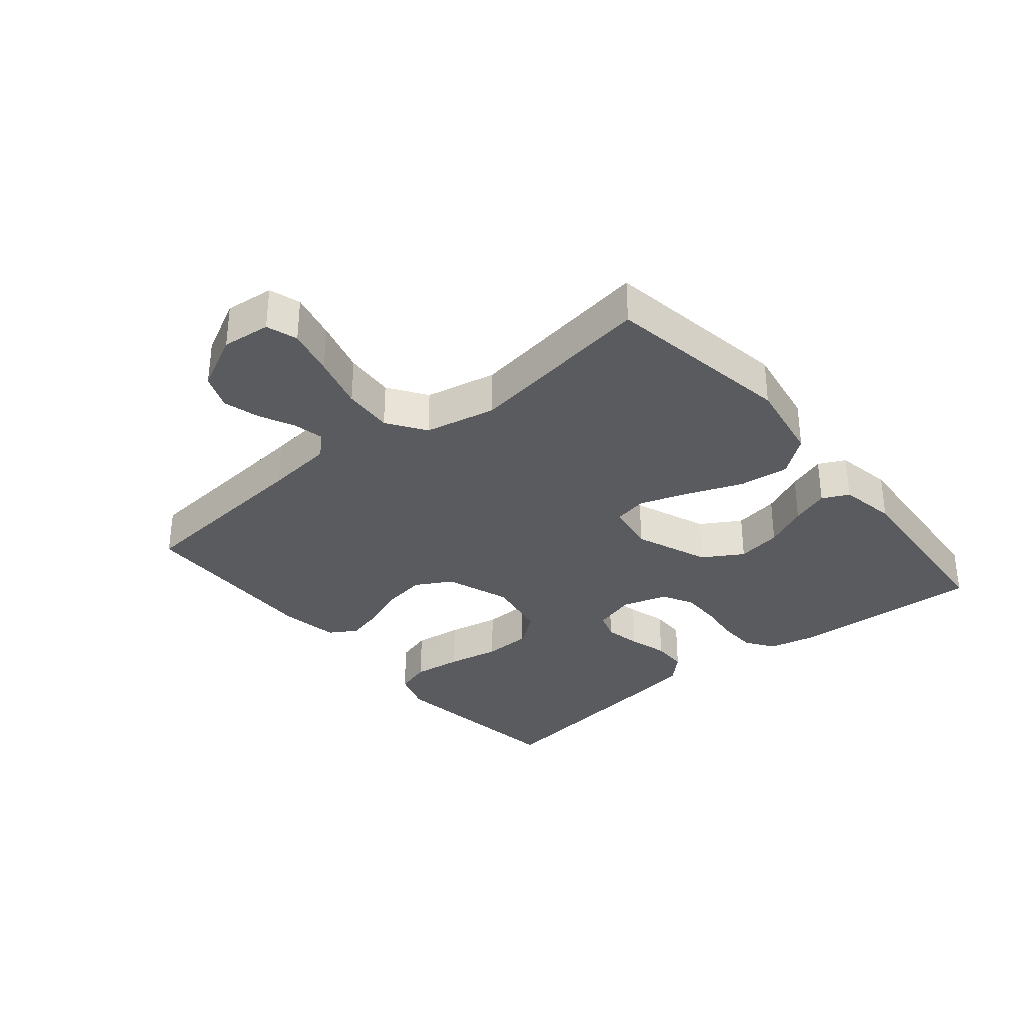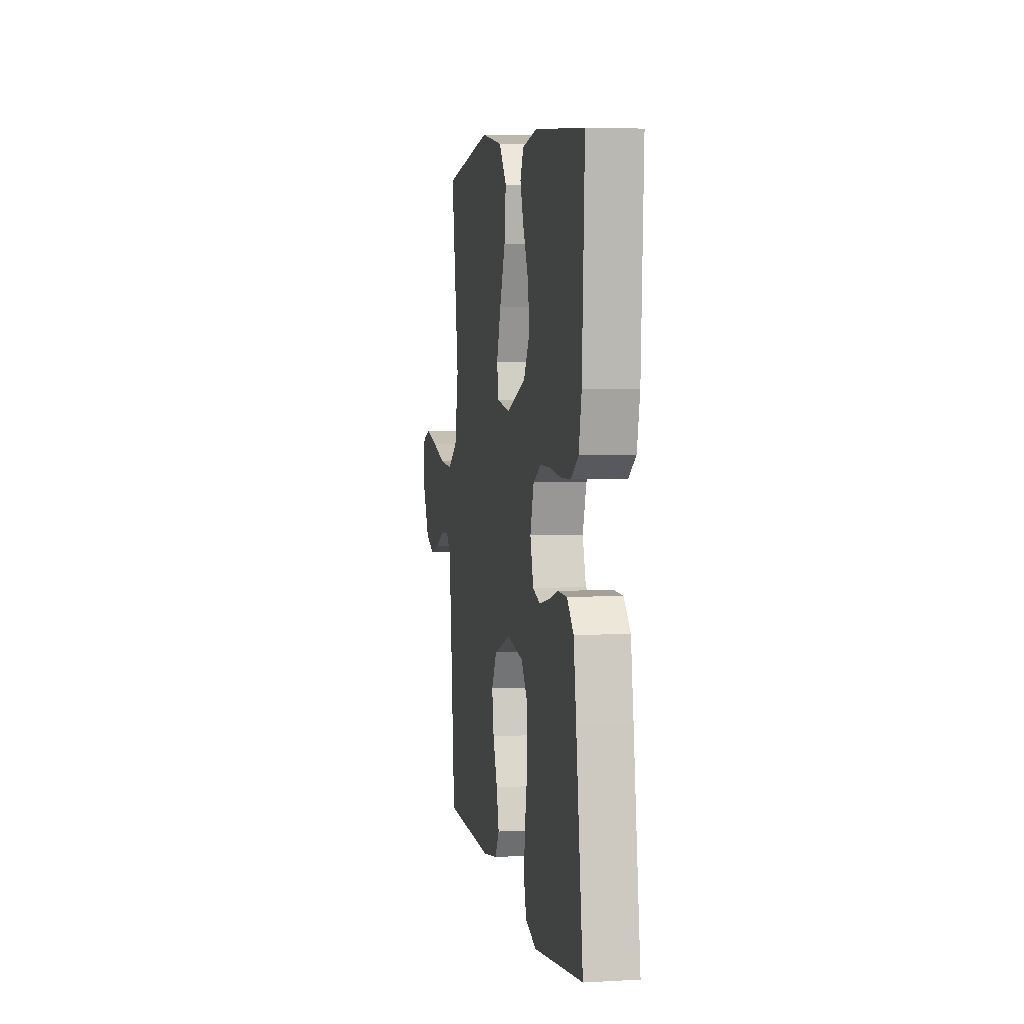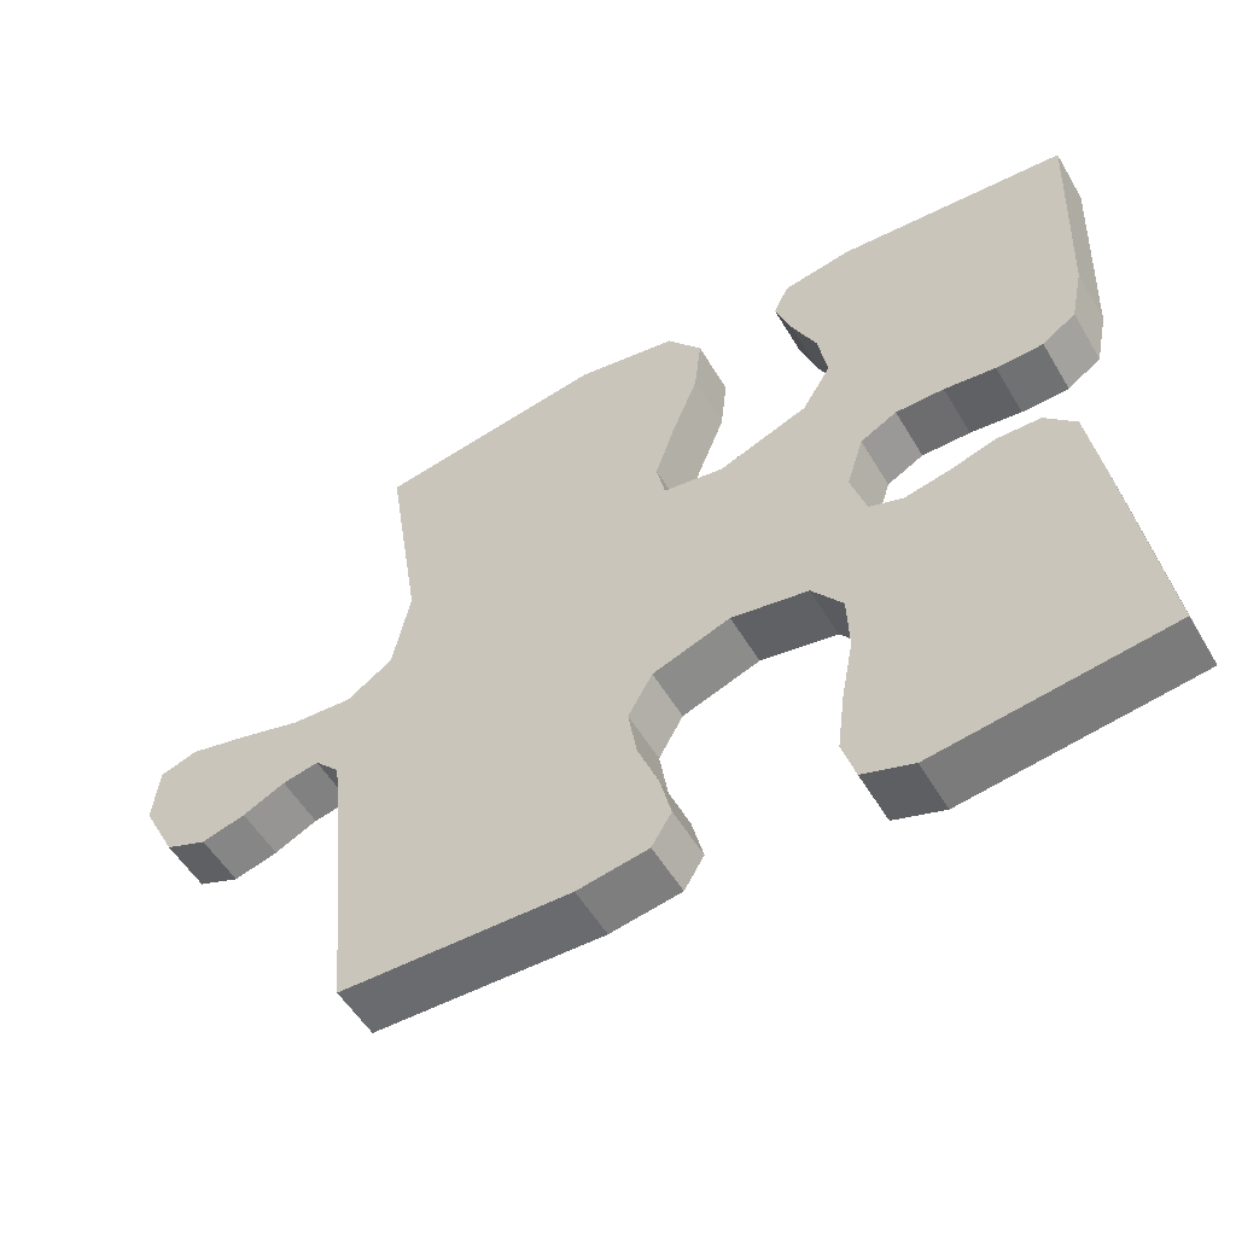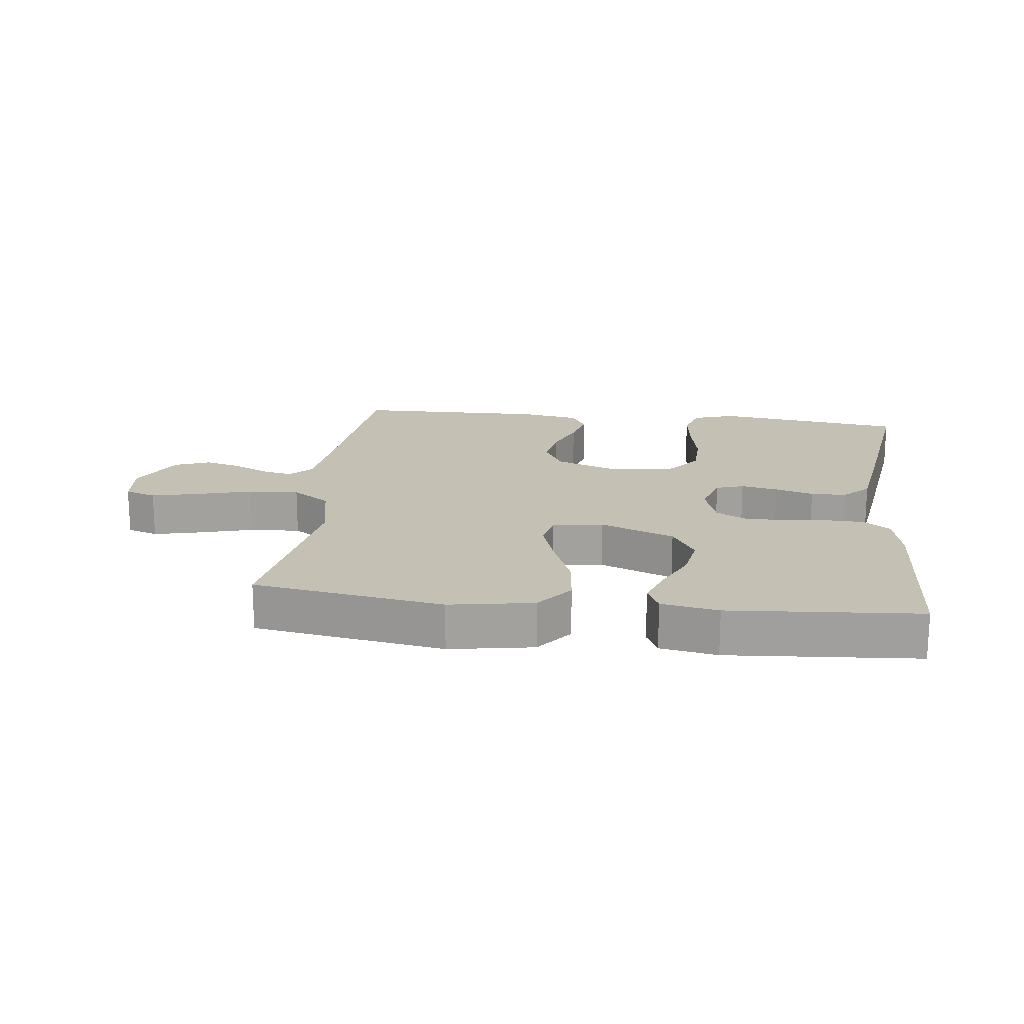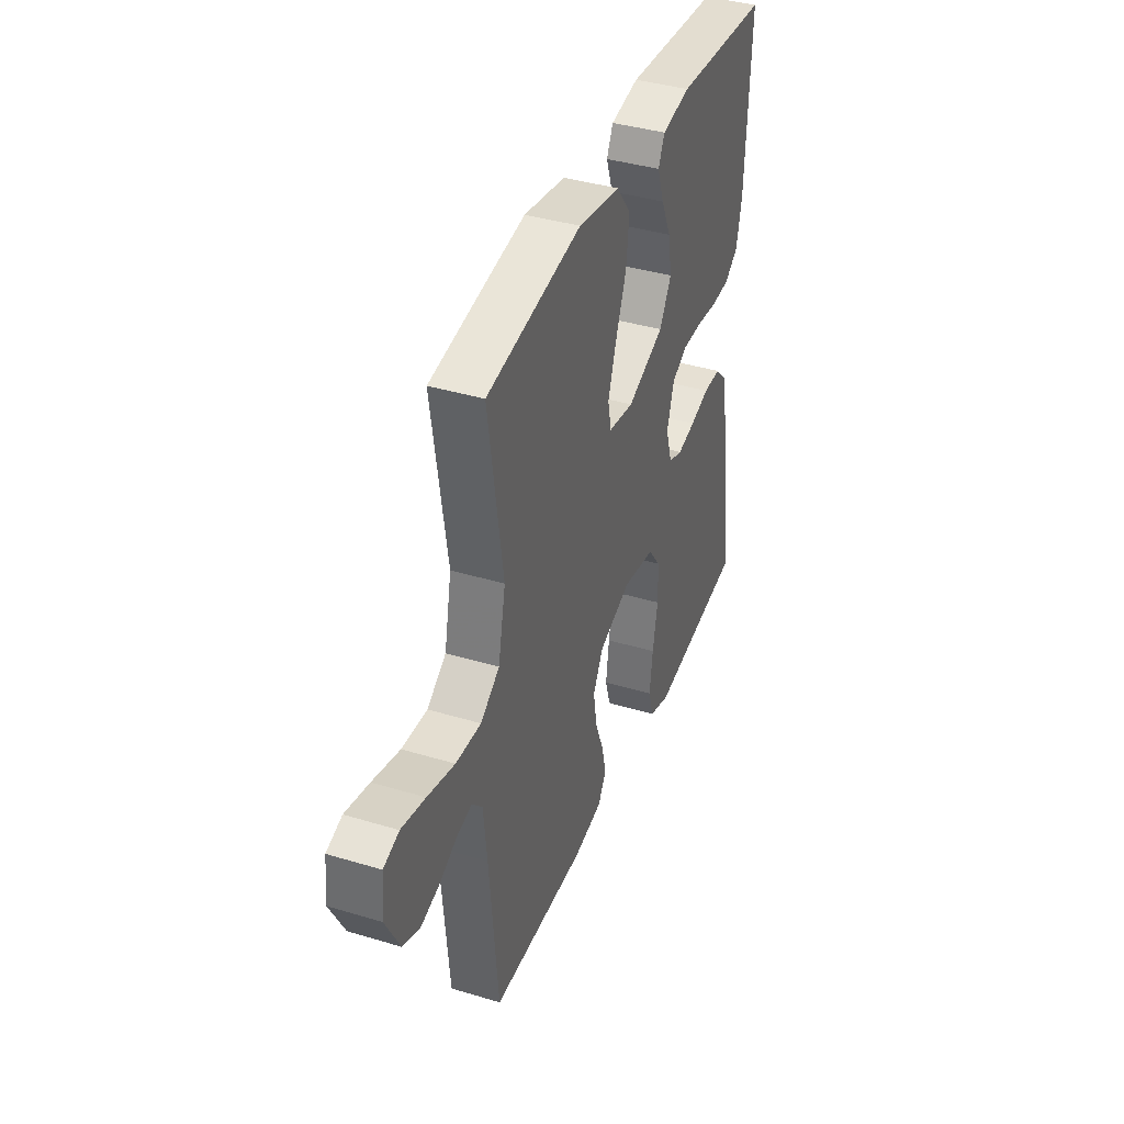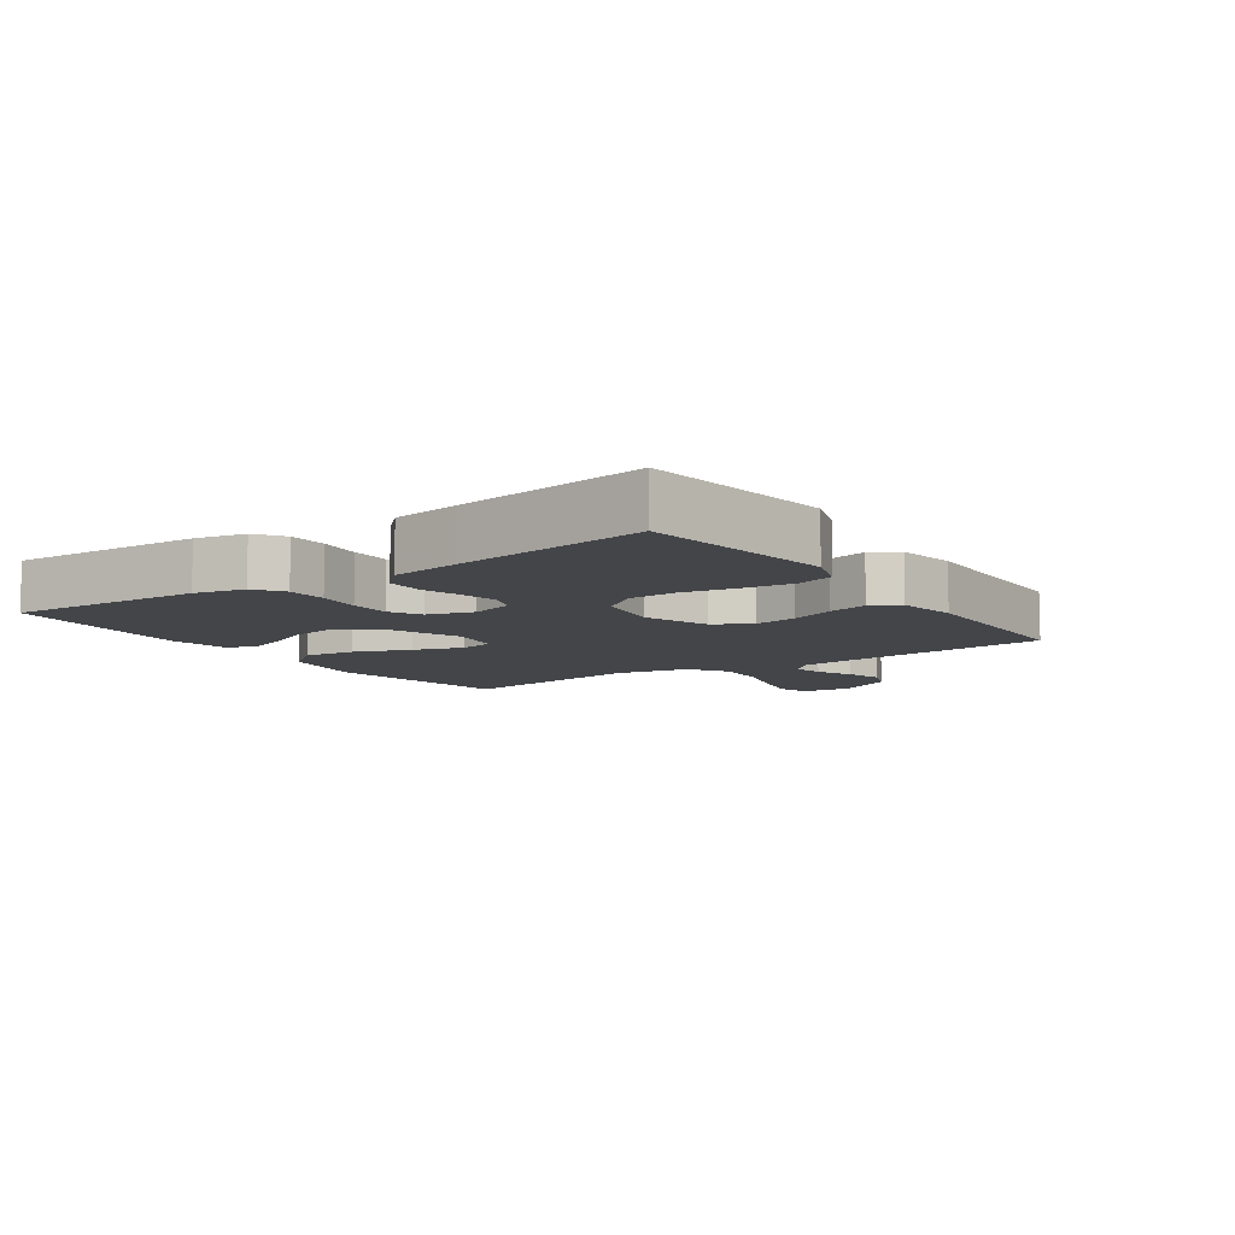
<metadata>
{"format":"obj","ext":"obj","renderer":"f3d","projection":"perspective","resolution":1024,"background":"white","views":[{"elev":-33.1,"azim":-50.4,"up":"+Y"},{"elev":4.7,"azim":79.8,"up":"+Z"},{"elev":-54.1,"azim":30.3,"up":"+Z"},{"elev":18.3,"azim":6.9,"up":"+Y"},{"elev":39.3,"azim":-69.4,"up":"+Z"},{"elev":-8.8,"azim":124.7,"up":"+Y"}]}
</metadata>
<code>
v -0.5 0.07 -0.5
v -0.528 0.07 -0.2
v -0.54 0.07 -0.092
v -0.573 0.07 -0.057
v -0.621 0.07 -0.067
v -0.677 0.07 -0.094
v -0.735 0.07 -0.11
v -0.79 0.07 -0.088
v -0.835 0.07 0
v -0.827 0.07 0.077
v -0.778 0.07 0.093
v -0.703 0.07 0.075
v -0.617 0.07 0.051
v -0.537 0.07 0.046
v -0.477 0.07 0.087
v -0.454 0.07 0.2
v -0.5 0.07 0.5
v -0.2 0.07 0.548
v -0.068 0.07 0.525
v -0.022 0.07 0.466
v -0.031 0.07 0.386
v -0.065 0.07 0.299
v -0.091 0.07 0.222
v -0.08 0.07 0.169
v 0 0.07 0.156
v 0.117 0.07 0.202
v 0.155 0.07 0.265
v 0.143 0.07 0.336
v 0.111 0.07 0.405
v 0.09 0.07 0.465
v 0.11 0.07 0.507
v 0.2 0.07 0.523
v 0.5 0.07 0.5
v 0.485 0.07 0.2
v 0.468 0.07 0.122
v 0.424 0.07 0.091
v 0.363 0.07 0.089
v 0.296 0.07 0.097
v 0.233 0.07 0.097
v 0.185 0.07 0.071
v 0.163 0.07 0
v 0.183 0.07 -0.067
v 0.227 0.07 -0.082
v 0.285 0.07 -0.07
v 0.346 0.07 -0.052
v 0.402 0.07 -0.053
v 0.442 0.07 -0.094
v 0.458 0.07 -0.2
v 0.5 0.07 -0.5
v 0.2 0.07 -0.541
v 0.134 0.07 -0.519
v 0.117 0.07 -0.462
v 0.127 0.07 -0.385
v 0.143 0.07 -0.302
v 0.141 0.07 -0.226
v 0.101 0.07 -0.173
v 0 0.07 -0.155
v -0.102 0.07 -0.192
v -0.134 0.07 -0.249
v -0.123 0.07 -0.317
v -0.096 0.07 -0.386
v -0.081 0.07 -0.447
v -0.107 0.07 -0.49
v -0.2 0.07 -0.506
v -0.5 0 -0.5
v -0.528 0 -0.2
v -0.54 0 -0.092
v -0.573 0 -0.057
v -0.621 0 -0.067
v -0.677 0 -0.094
v -0.735 0 -0.11
v -0.79 0 -0.088
v -0.835 0 0
v -0.827 0 0.077
v -0.778 0 0.093
v -0.703 0 0.075
v -0.617 0 0.051
v -0.537 0 0.046
v -0.477 0 0.087
v -0.454 0 0.2
v -0.5 0 0.5
v -0.2 0 0.548
v -0.068 0 0.525
v -0.022 0 0.466
v -0.031 0 0.386
v -0.065 0 0.299
v -0.091 0 0.222
v -0.08 0 0.169
v 0 0 0.156
v 0.117 0 0.202
v 0.155 0 0.265
v 0.143 0 0.336
v 0.111 0 0.405
v 0.09 0 0.465
v 0.11 0 0.507
v 0.2 0 0.523
v 0.5 0 0.5
v 0.485 0 0.2
v 0.468 0 0.122
v 0.424 0 0.091
v 0.363 0 0.089
v 0.296 0 0.097
v 0.233 0 0.097
v 0.185 0 0.071
v 0.163 0 0
v 0.183 0 -0.067
v 0.227 0 -0.082
v 0.285 0 -0.07
v 0.346 0 -0.052
v 0.402 0 -0.053
v 0.442 0 -0.094
v 0.458 0 -0.2
v 0.5 0 -0.5
v 0.2 0 -0.541
v 0.134 0 -0.519
v 0.117 0 -0.462
v 0.127 0 -0.385
v 0.143 0 -0.302
v 0.141 0 -0.226
v 0.101 0 -0.173
v 0 0 -0.155
v -0.102 0 -0.192
v -0.134 0 -0.249
v -0.123 0 -0.317
v -0.096 0 -0.386
v -0.081 0 -0.447
v -0.107 0 -0.49
v -0.2 0 -0.506
f 64 1 2
f 63 64 2
f 62 63 2
f 61 62 2
f 60 61 2
f 59 60 2 3
f 58 59 3 4
f 57 58 4
f 52 53 54
f 51 52 54
f 50 51 54
f 49 50 54
f 48 49 54
f 47 48 54
f 46 47 54
f 45 46 54
f 44 45 54
f 43 44 54 55
f 42 43 55 56
f 36 37 38
f 35 36 38
f 34 35 38
f 33 34 38
f 32 33 38
f 31 32 38
f 30 31 38
f 29 30 38
f 28 29 38
f 27 28 38 39
f 26 27 39 40
f 20 21 22
f 19 20 22
f 18 19 22
f 17 18 22
f 16 17 22
f 15 16 22 23
f 14 15 23 24
f 11 12 13
f 10 11 13
f 9 10 13
f 8 9 13
f 7 8 13
f 6 7 13
f 5 6 13
f 4 5 13 14
f 14 24 25
f 4 14 25
f 57 4 25
f 56 57 25
f 42 56 25
f 41 42 25
f 25 26 40 41
f 66 65 128
f 66 128 127
f 66 127 126
f 66 126 125
f 66 125 124
f 67 66 124 123
f 68 67 123 122
f 68 122 121
f 118 117 116
f 118 116 115
f 118 115 114
f 118 114 113
f 118 113 112
f 118 112 111
f 118 111 110
f 118 110 109
f 118 109 108
f 119 118 108 107
f 120 119 107 106
f 102 101 100
f 102 100 99
f 102 99 98
f 102 98 97
f 102 97 96
f 102 96 95
f 102 95 94
f 102 94 93
f 102 93 92
f 103 102 92 91
f 104 103 91 90
f 86 85 84
f 86 84 83
f 86 83 82
f 86 82 81
f 86 81 80
f 87 86 80 79
f 88 87 79 78
f 77 76 75
f 77 75 74
f 77 74 73
f 77 73 72
f 77 72 71
f 77 71 70
f 77 70 69
f 78 77 69 68
f 89 88 78
f 89 78 68
f 89 68 121
f 89 121 120
f 89 120 106
f 89 106 105
f 105 104 90 89
f 1 65 66 2
f 2 66 67 3
f 3 67 68 4
f 4 68 69 5
f 5 69 70 6
f 6 70 71 7
f 7 71 72 8
f 8 72 73 9
f 9 73 74 10
f 10 74 75 11
f 11 75 76 12
f 12 76 77 13
f 13 77 78 14
f 14 78 79 15
f 15 79 80 16
f 16 80 81 17
f 17 81 82 18
f 18 82 83 19
f 19 83 84 20
f 20 84 85 21
f 21 85 86 22
f 22 86 87 23
f 23 87 88 24
f 24 88 89 25
f 25 89 90 26
f 26 90 91 27
f 27 91 92 28
f 28 92 93 29
f 29 93 94 30
f 30 94 95 31
f 31 95 96 32
f 32 96 97 33
f 33 97 98 34
f 34 98 99 35
f 35 99 100 36
f 36 100 101 37
f 37 101 102 38
f 38 102 103 39
f 39 103 104 40
f 40 104 105 41
f 41 105 106 42
f 42 106 107 43
f 43 107 108 44
f 44 108 109 45
f 45 109 110 46
f 46 110 111 47
f 47 111 112 48
f 48 112 113 49
f 49 113 114 50
f 50 114 115 51
f 51 115 116 52
f 52 116 117 53
f 53 117 118 54
f 54 118 119 55
f 55 119 120 56
f 56 120 121 57
f 57 121 122 58
f 58 122 123 59
f 59 123 124 60
f 60 124 125 61
f 61 125 126 62
f 62 126 127 63
f 63 127 128 64
f 64 128 65 1

</code>
